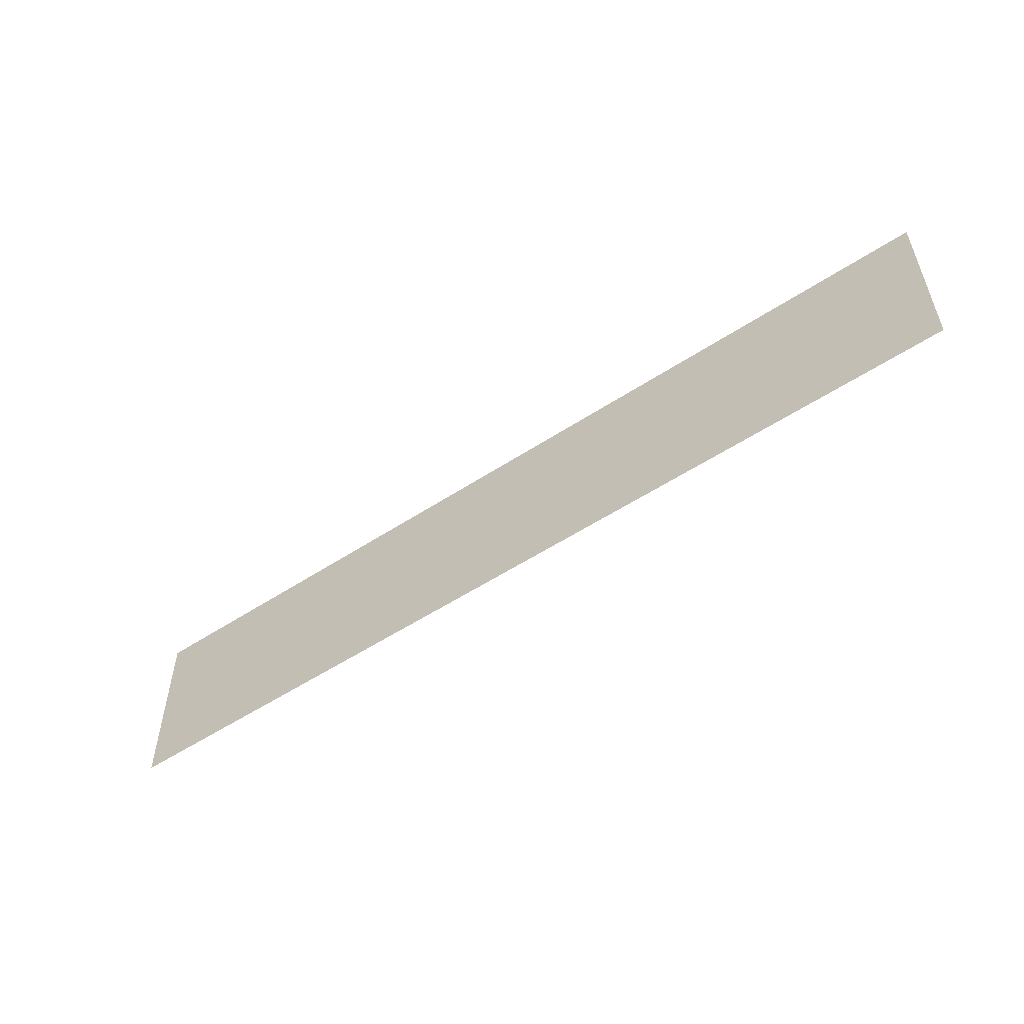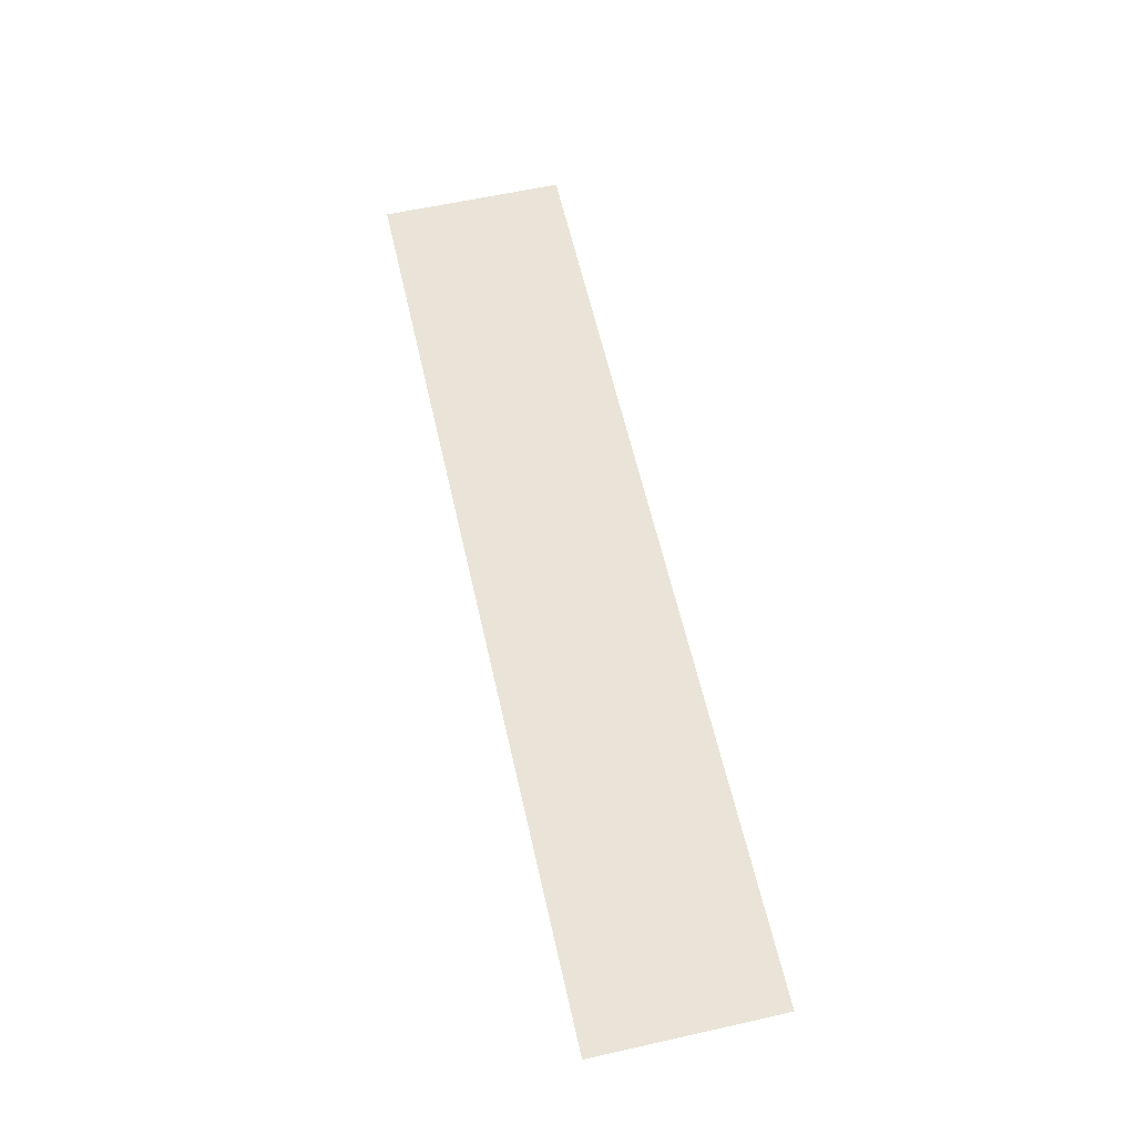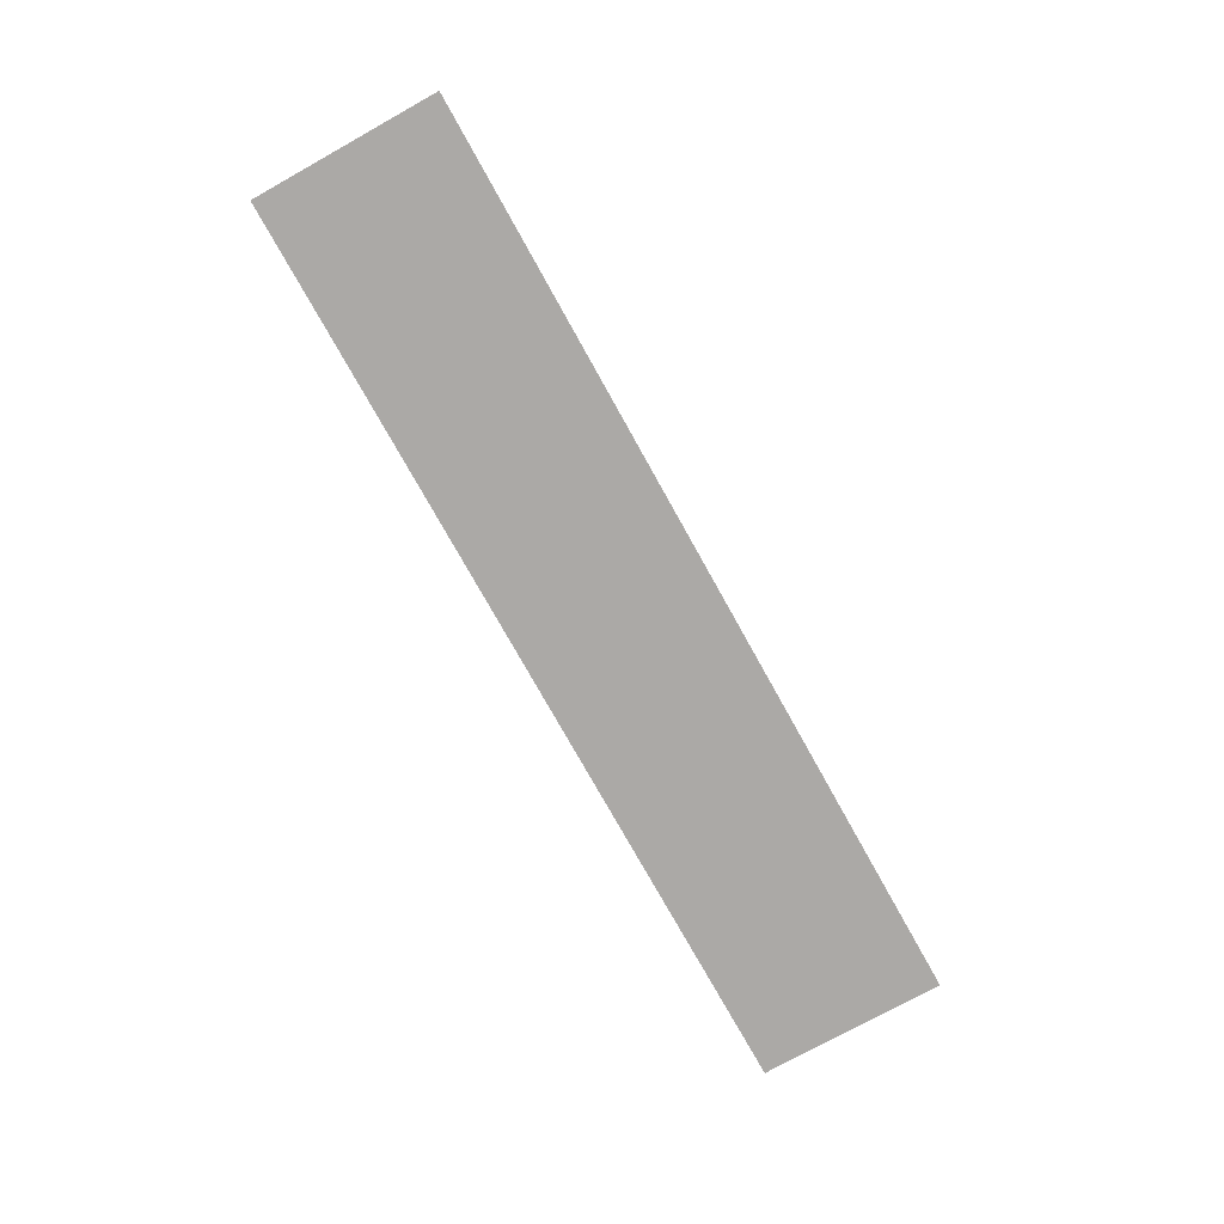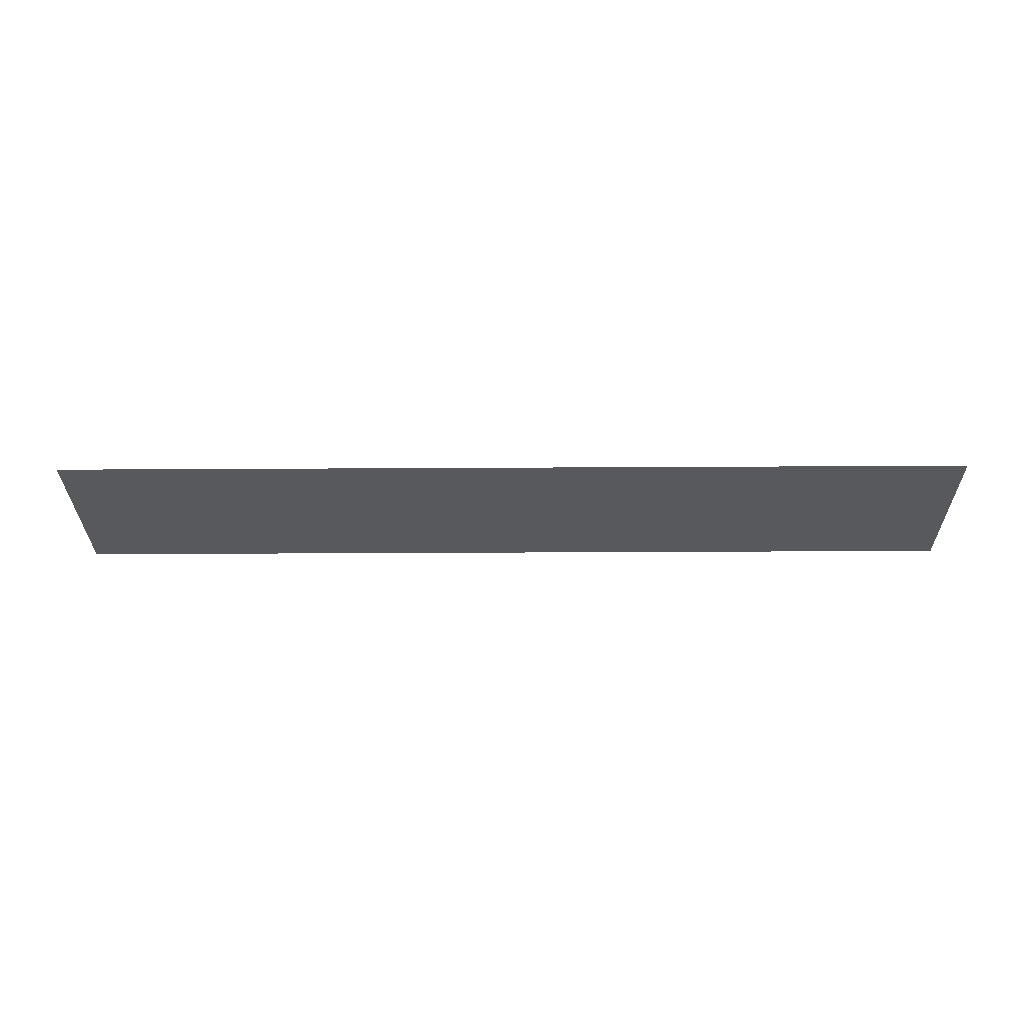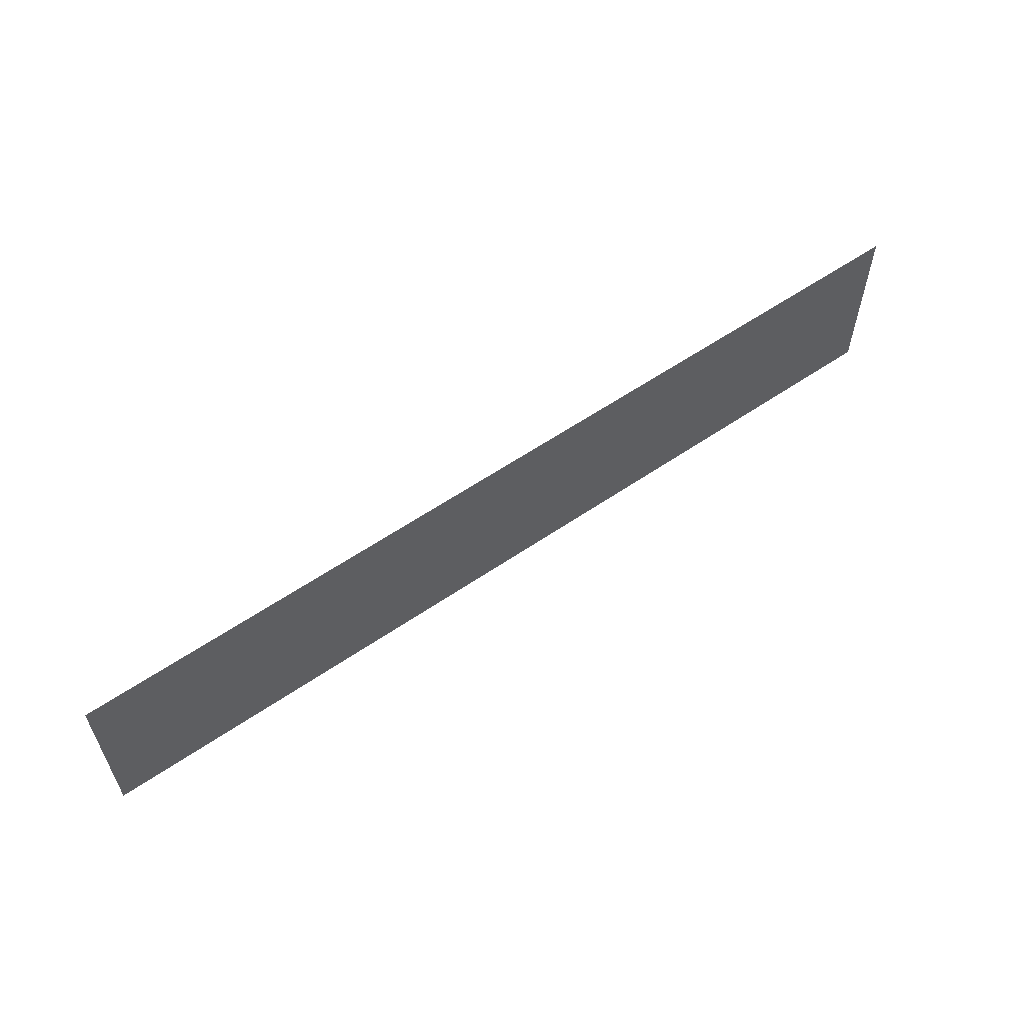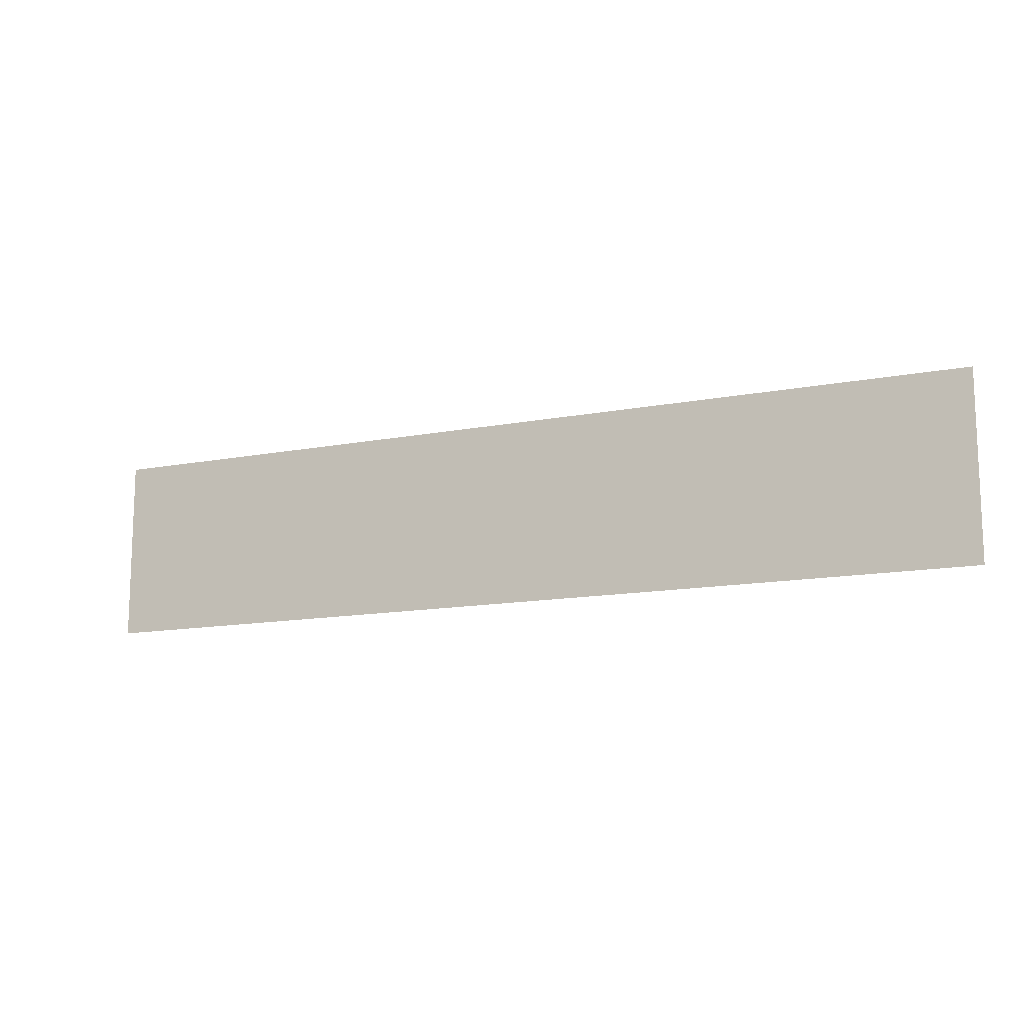
<metadata>
{"format":"obj","ext":"obj","renderer":"f3d","projection":"perspective","resolution":1024,"background":"white","views":[{"elev":-53.9,"azim":35.0,"up":"+Z"},{"elev":61.1,"azim":-102.8,"up":"+Y"},{"elev":-75.6,"azim":119.1,"up":"+Y"},{"elev":-29.1,"azim":0.5,"up":"+Y"},{"elev":58.8,"azim":144.8,"up":"+Z"},{"elev":-13.0,"azim":24.4,"up":"+Z"}]}
</metadata>
<code>
v    65.4 -0.848 -10.96
v    66.4 -0.848 -10.76
v    66.4 -0.848 -10.96
v    65.4 -0.848 -10.96
v    65.4 -0.848 -10.76
g object0
f 1 2 3
f 2 4 5

</code>
